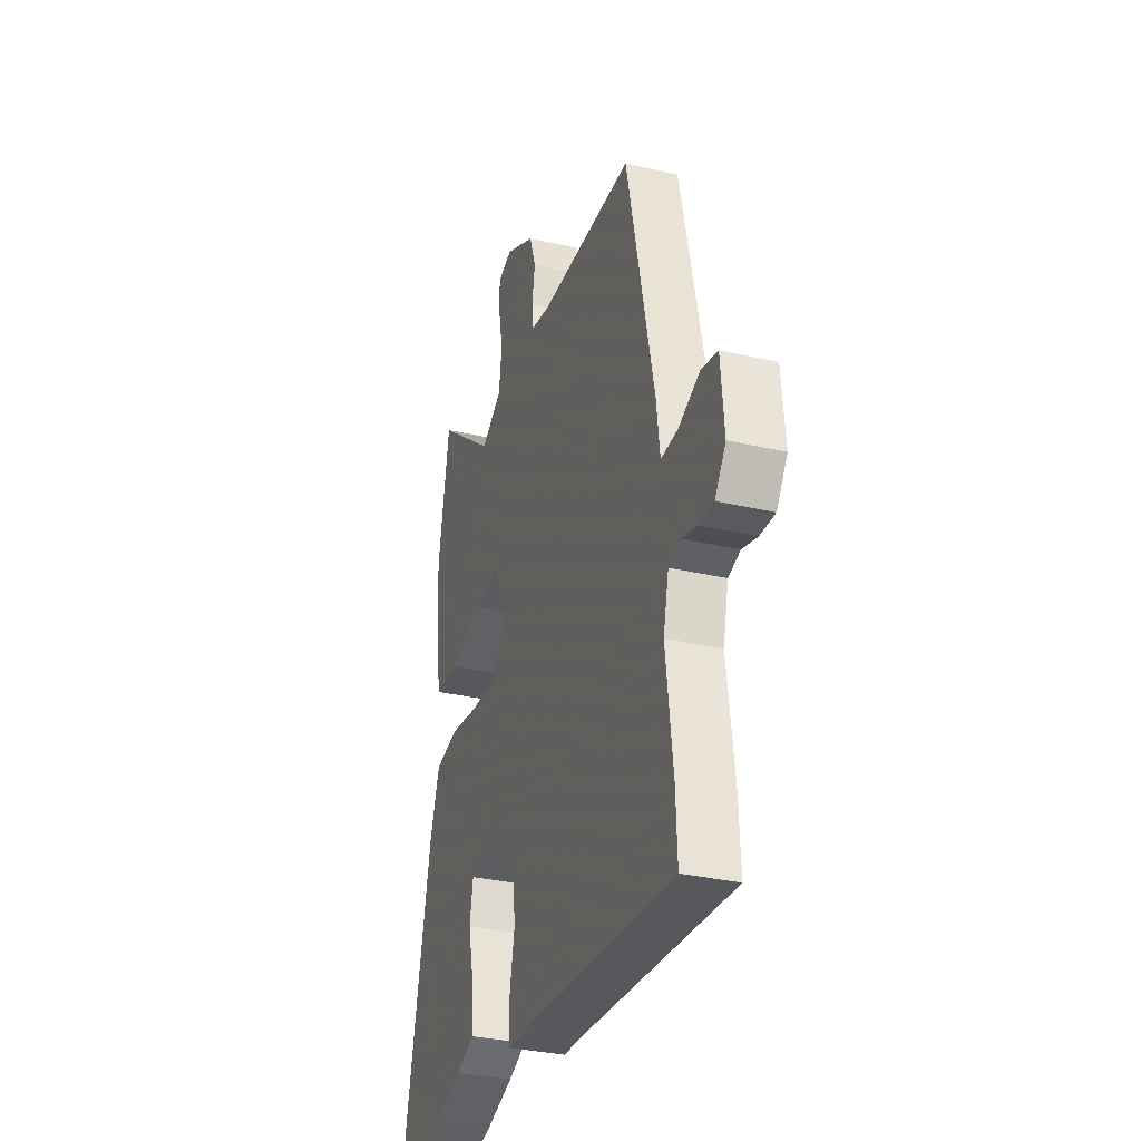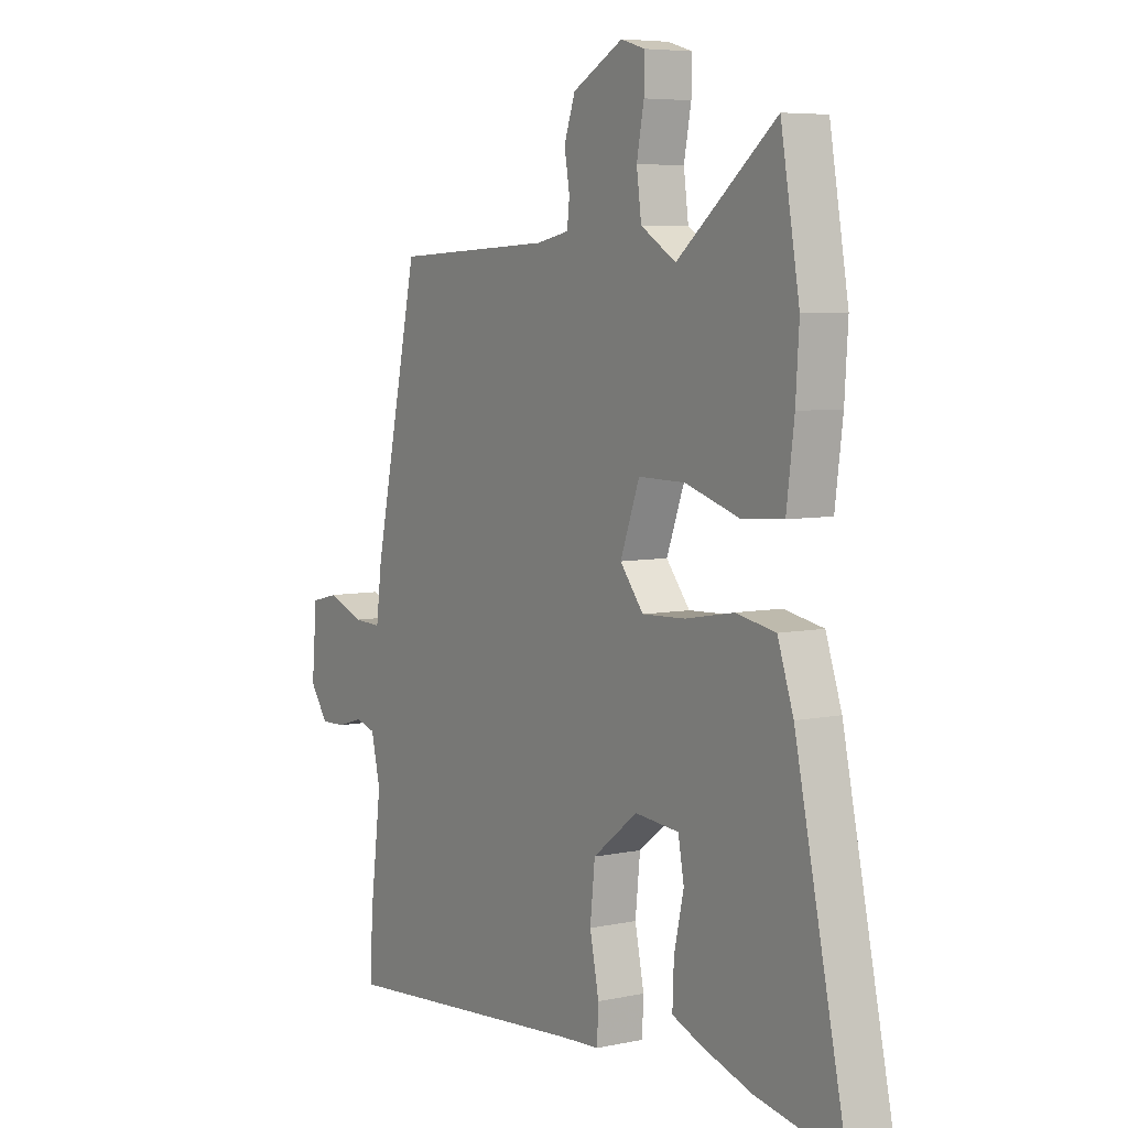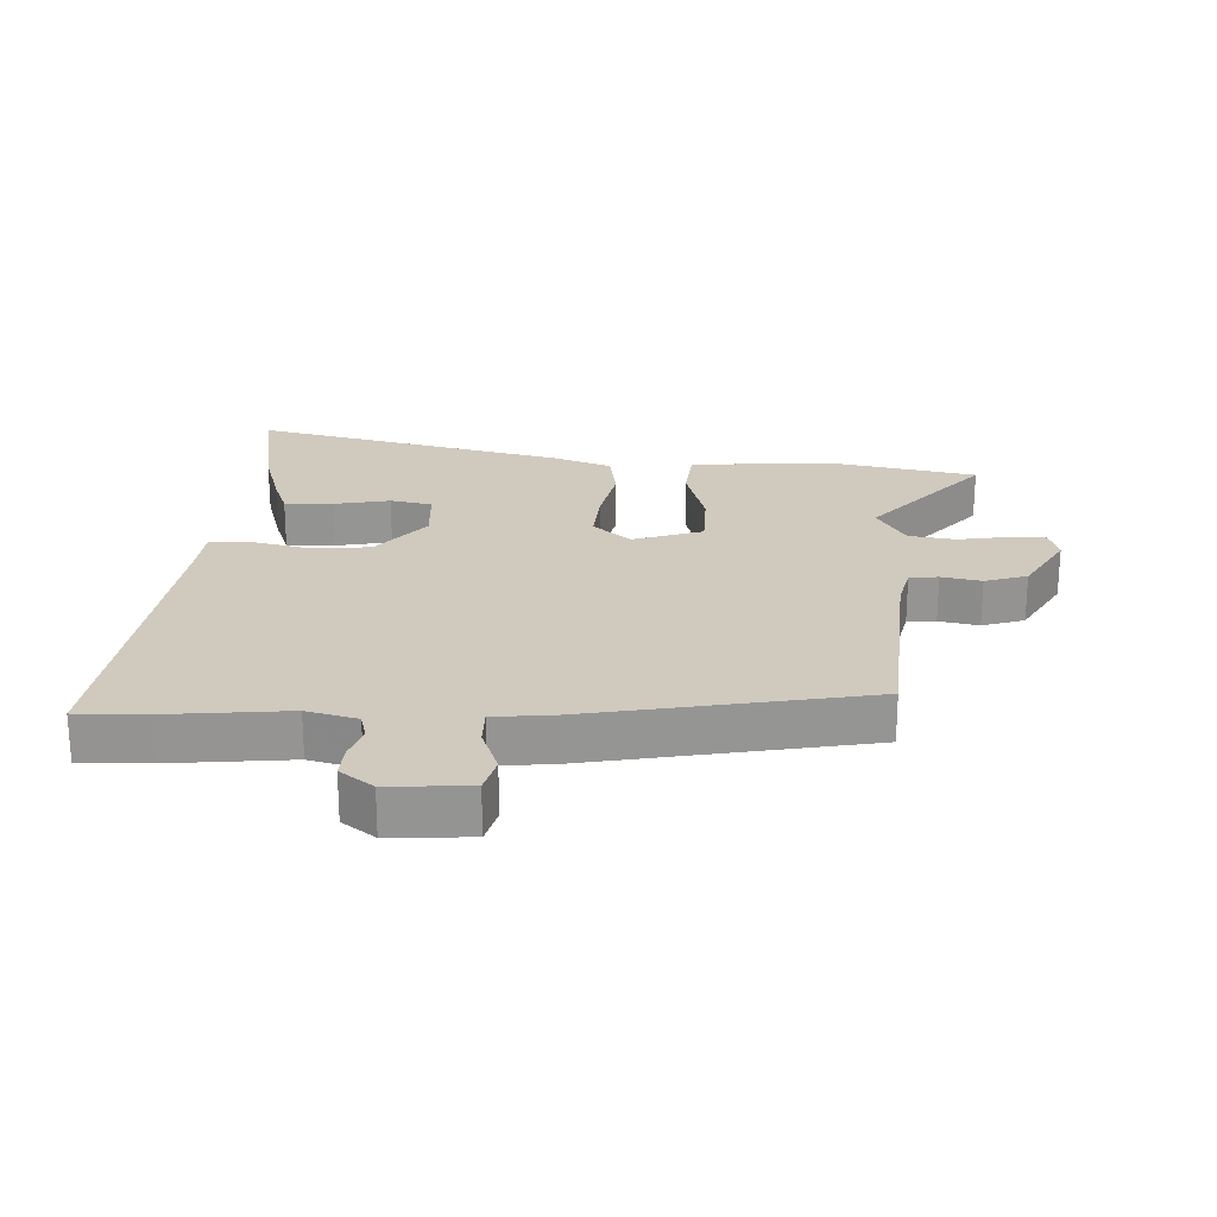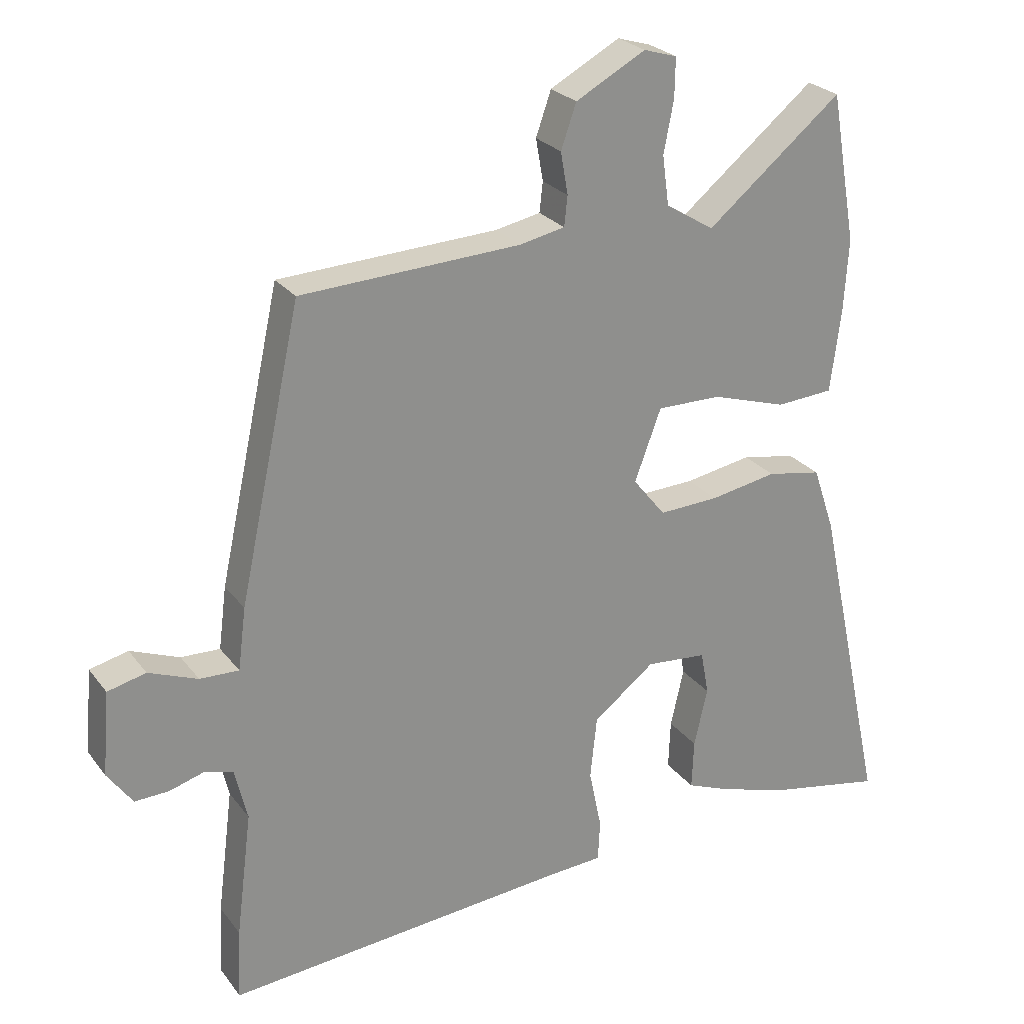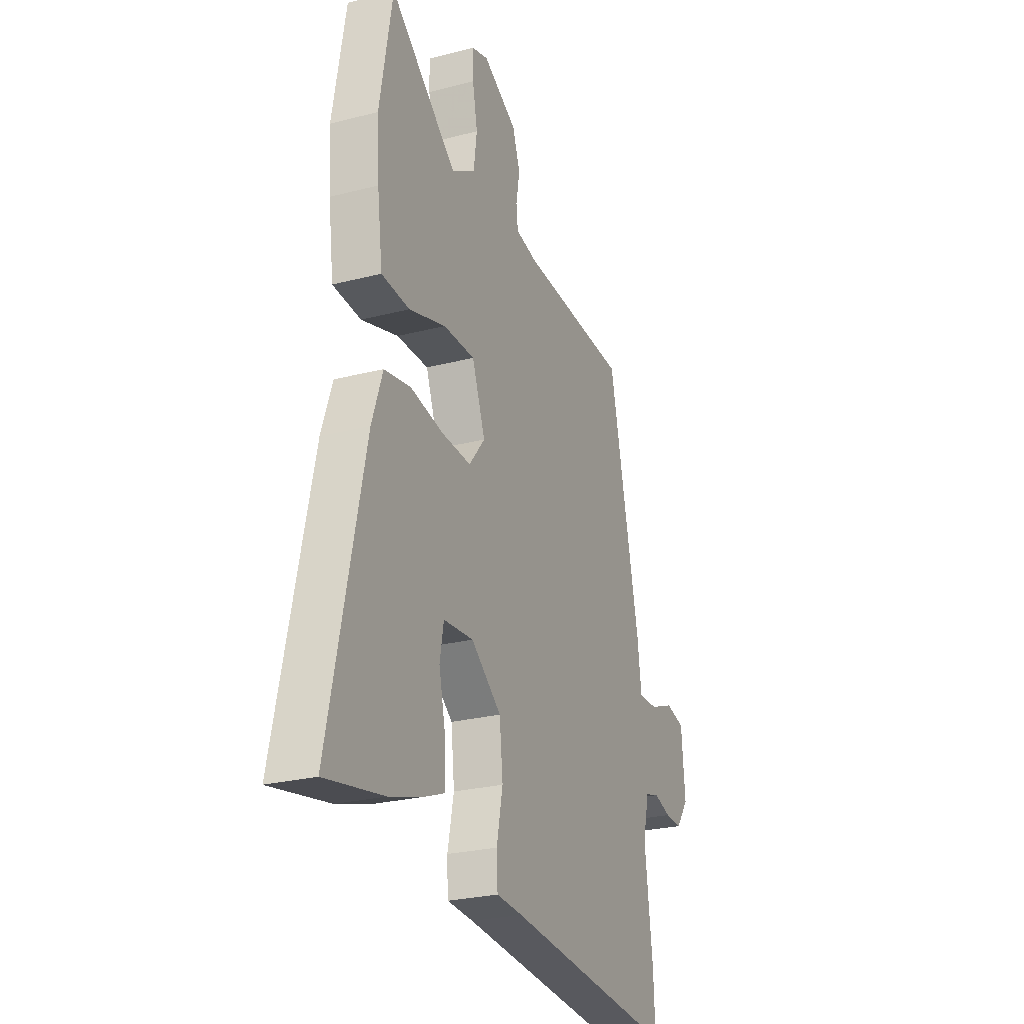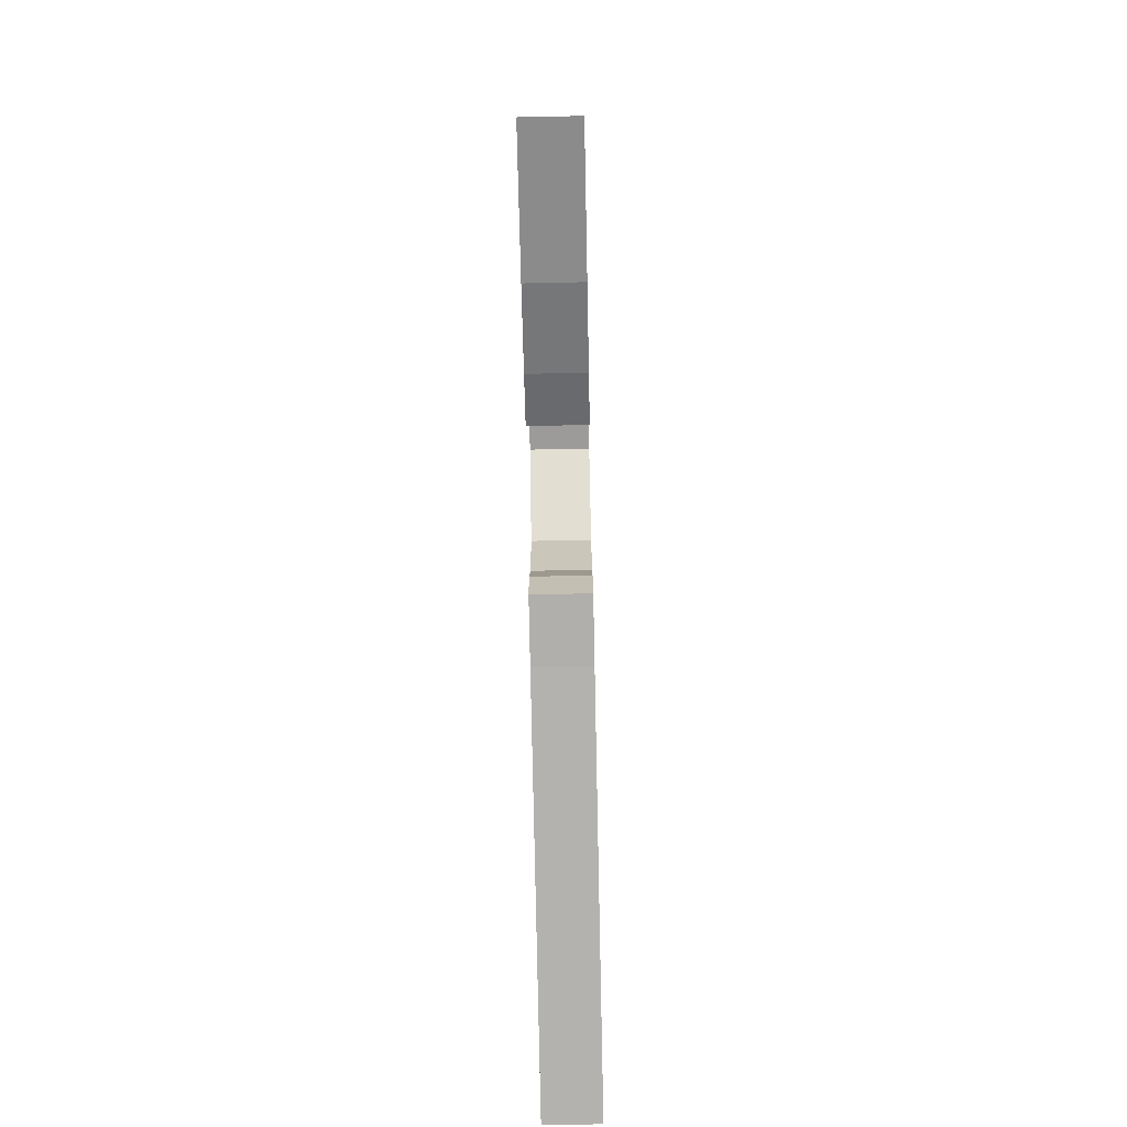
<metadata>
{"format":"obj","ext":"obj","renderer":"f3d","projection":"perspective","resolution":1024,"background":"white","views":[{"elev":-32.6,"azim":-107.8,"up":"+Z"},{"elev":6.1,"azim":57.3,"up":"+Z"},{"elev":23.1,"azim":-86.1,"up":"+Y"},{"elev":25.3,"azim":-28.2,"up":"+Z"},{"elev":-25.7,"azim":112.5,"up":"+Z"},{"elev":-74.7,"azim":91.2,"up":"+Z"}]}
</metadata>
<code>
v 0.614 0.07 -0.522
v 0.436 0.07 -0.488
v 0.332 0.07 -0.455
v 0.269 0.07 -0.43
v 0.272 0.07 -0.355
v 0.292 0.07 -0.266
v 0.28 0.07 -0.2
v 0.188 0.07 -0.192
v 0.095 0.07 -0.264
v 0.085 0.07 -0.359
v 0.104 0.07 -0.451
v 0.101 0.07 -0.513
v 0.021 0.07 -0.518
v -0.503 0.07 -0.564
v -0.498 0.07 -0.456
v -0.474 0.07 -0.266
v -0.493 0.07 -0.186
v -0.535 0.07 -0.174
v -0.588 0.07 -0.19
v -0.64 0.07 -0.192
v -0.678 0.07 -0.139
v -0.667 0.07 -0.012
v -0.609 0.07 0.002
v -0.535 0.07 -0.027
v -0.476 0.07 -0.029
v -0.464 0.07 0.065
v -0.37 0.07 0.499
v -0.038 0.07 0.515
v 0.03 0.07 0.529
v 0.035 0.07 0.574
v 0.024 0.07 0.637
v 0.047 0.07 0.703
v 0.152 0.07 0.76
v 0.202 0.07 0.745
v 0.201 0.07 0.686
v 0.186 0.07 0.608
v 0.196 0.07 0.534
v 0.269 0.07 0.489
v 0.473 0.07 0.656
v 0.512 0.07 0.432
v 0.505 0.07 0.322
v 0.489 0.07 0.198
v 0.403 0.07 0.192
v 0.29 0.07 0.227
v 0.193 0.07 0.228
v 0.153 0.07 0.12
v 0.202 0.07 0.059
v 0.292 0.07 0.063
v 0.393 0.07 0.081
v 0.475 0.07 0.066
v 0.508 0.07 -0.031
v 0.614 0 -0.522
v 0.436 0 -0.488
v 0.332 0 -0.455
v 0.269 0 -0.43
v 0.272 0 -0.355
v 0.292 0 -0.266
v 0.28 0 -0.2
v 0.188 0 -0.192
v 0.095 0 -0.264
v 0.085 0 -0.359
v 0.104 0 -0.451
v 0.101 0 -0.513
v 0.021 0 -0.518
v -0.503 0 -0.564
v -0.498 0 -0.456
v -0.474 0 -0.266
v -0.493 0 -0.186
v -0.535 0 -0.174
v -0.588 0 -0.19
v -0.64 0 -0.192
v -0.678 0 -0.139
v -0.667 0 -0.012
v -0.609 0 0.002
v -0.535 0 -0.027
v -0.476 0 -0.029
v -0.464 0 0.065
v -0.37 0 0.499
v -0.038 0 0.515
v 0.03 0 0.529
v 0.035 0 0.574
v 0.024 0 0.637
v 0.047 0 0.703
v 0.152 0 0.76
v 0.202 0 0.745
v 0.201 0 0.686
v 0.186 0 0.608
v 0.196 0 0.534
v 0.269 0 0.489
v 0.473 0 0.656
v 0.512 0 0.432
v 0.505 0 0.322
v 0.489 0 0.198
v 0.403 0 0.192
v 0.29 0 0.227
v 0.193 0 0.228
v 0.153 0 0.12
v 0.202 0 0.059
v 0.292 0 0.063
v 0.393 0 0.081
v 0.475 0 0.066
v 0.508 0 -0.031
f 48 49 50 51
f 47 48 51 1
f 46 47 1 2
f 41 42 43 44
f 41 44 45
f 38 39 40 41
f 37 38 41 45
f 36 37 45 46
f 34 35 36
f 33 34 36
f 30 31 32 33
f 29 30 33 36
f 25 26 27 28
f 25 28 29
f 21 22 23 24
f 21 24 25
f 18 19 20 21
f 18 21 25
f 17 18 25 29
f 13 14 15 16
f 10 11 12 13
f 9 10 13 16
f 8 9 16 17
f 3 4 5 6
f 3 6 7
f 2 3 7
f 46 2 7
f 17 29 36 46
f 8 17 46
f 7 8 46
f 102 101 100 99
f 52 102 99 98
f 53 52 98 97
f 95 94 93 92
f 96 95 92
f 92 91 90 89
f 96 92 89 88
f 97 96 88 87
f 87 86 85
f 87 85 84
f 84 83 82 81
f 87 84 81 80
f 79 78 77 76
f 80 79 76
f 75 74 73 72
f 76 75 72
f 72 71 70 69
f 76 72 69
f 80 76 69 68
f 67 66 65 64
f 64 63 62 61
f 67 64 61 60
f 68 67 60 59
f 57 56 55 54
f 58 57 54
f 58 54 53
f 58 53 97
f 97 87 80 68
f 97 68 59
f 97 59 58
f 1 52 53 2
f 2 53 54 3
f 3 54 55 4
f 4 55 56 5
f 5 56 57 6
f 6 57 58 7
f 7 58 59 8
f 8 59 60 9
f 9 60 61 10
f 10 61 62 11
f 11 62 63 12
f 12 63 64 13
f 13 64 65 14
f 14 65 66 15
f 15 66 67 16
f 16 67 68 17
f 17 68 69 18
f 18 69 70 19
f 19 70 71 20
f 20 71 72 21
f 21 72 73 22
f 22 73 74 23
f 23 74 75 24
f 24 75 76 25
f 25 76 77 26
f 26 77 78 27
f 27 78 79 28
f 28 79 80 29
f 29 80 81 30
f 30 81 82 31
f 31 82 83 32
f 32 83 84 33
f 33 84 85 34
f 34 85 86 35
f 35 86 87 36
f 36 87 88 37
f 37 88 89 38
f 38 89 90 39
f 39 90 91 40
f 40 91 92 41
f 41 92 93 42
f 42 93 94 43
f 43 94 95 44
f 44 95 96 45
f 45 96 97 46
f 46 97 98 47
f 47 98 99 48
f 48 99 100 49
f 49 100 101 50
f 50 101 102 51
f 51 102 52 1

</code>
